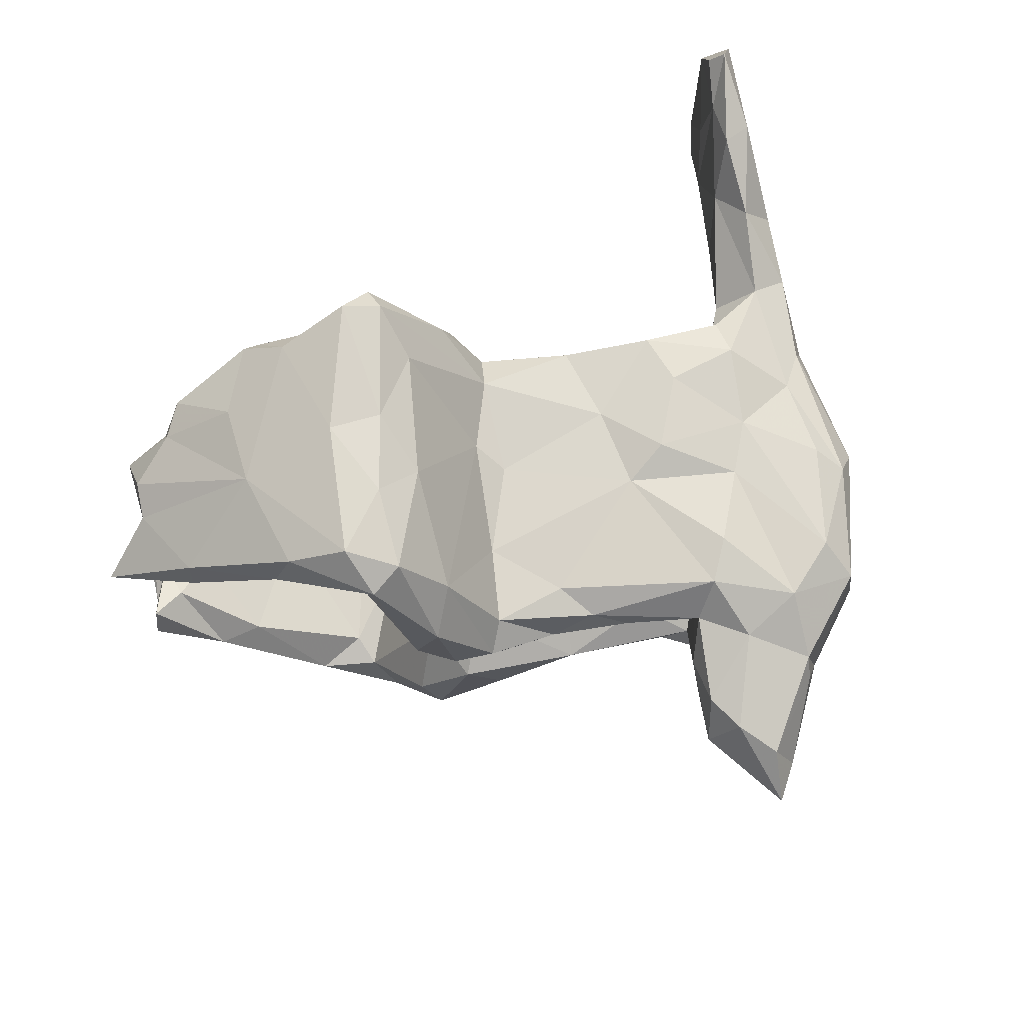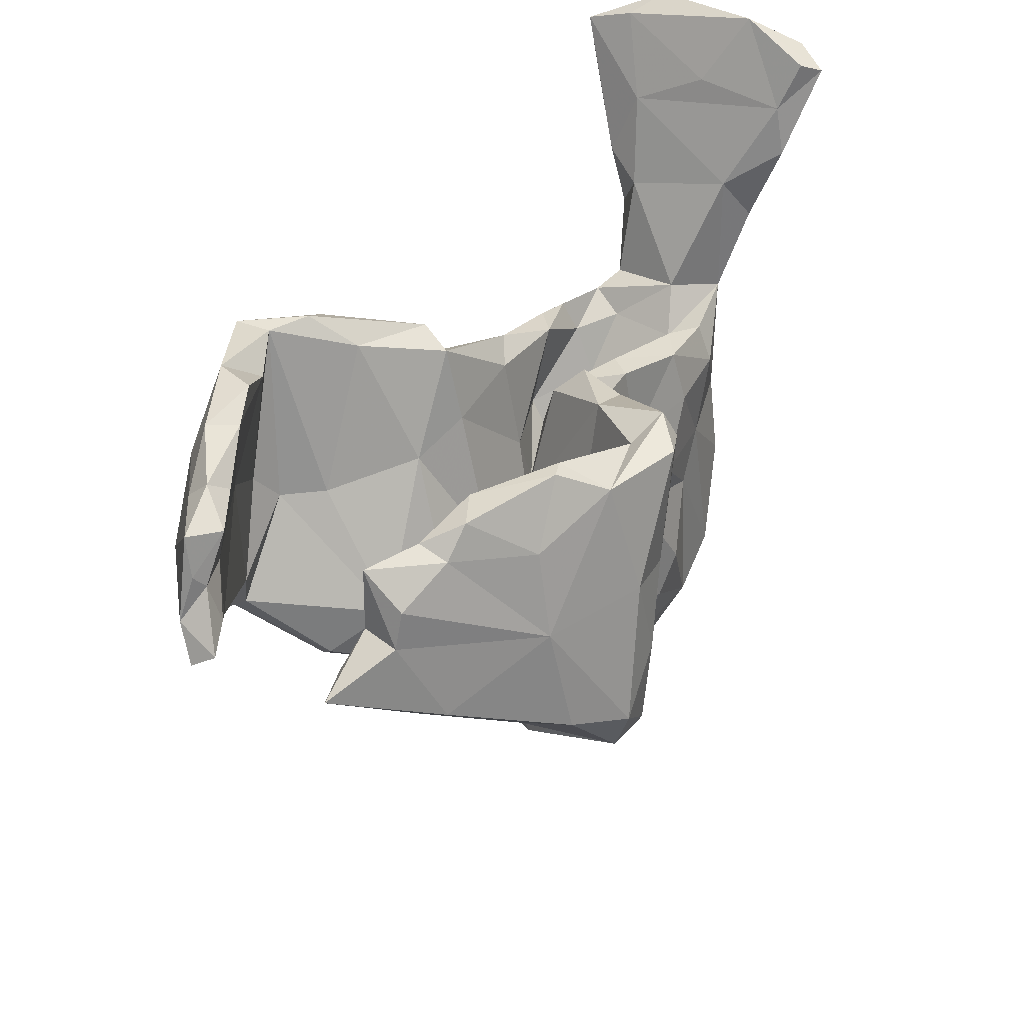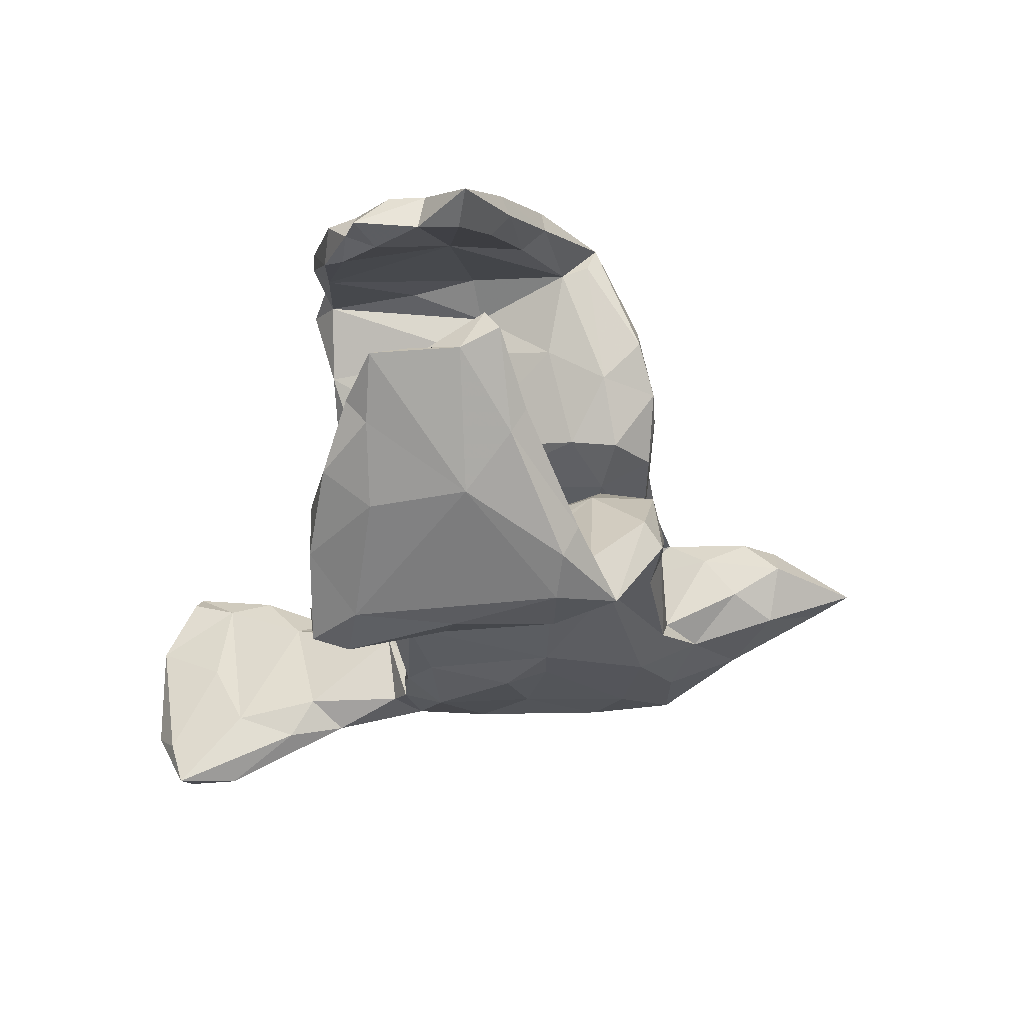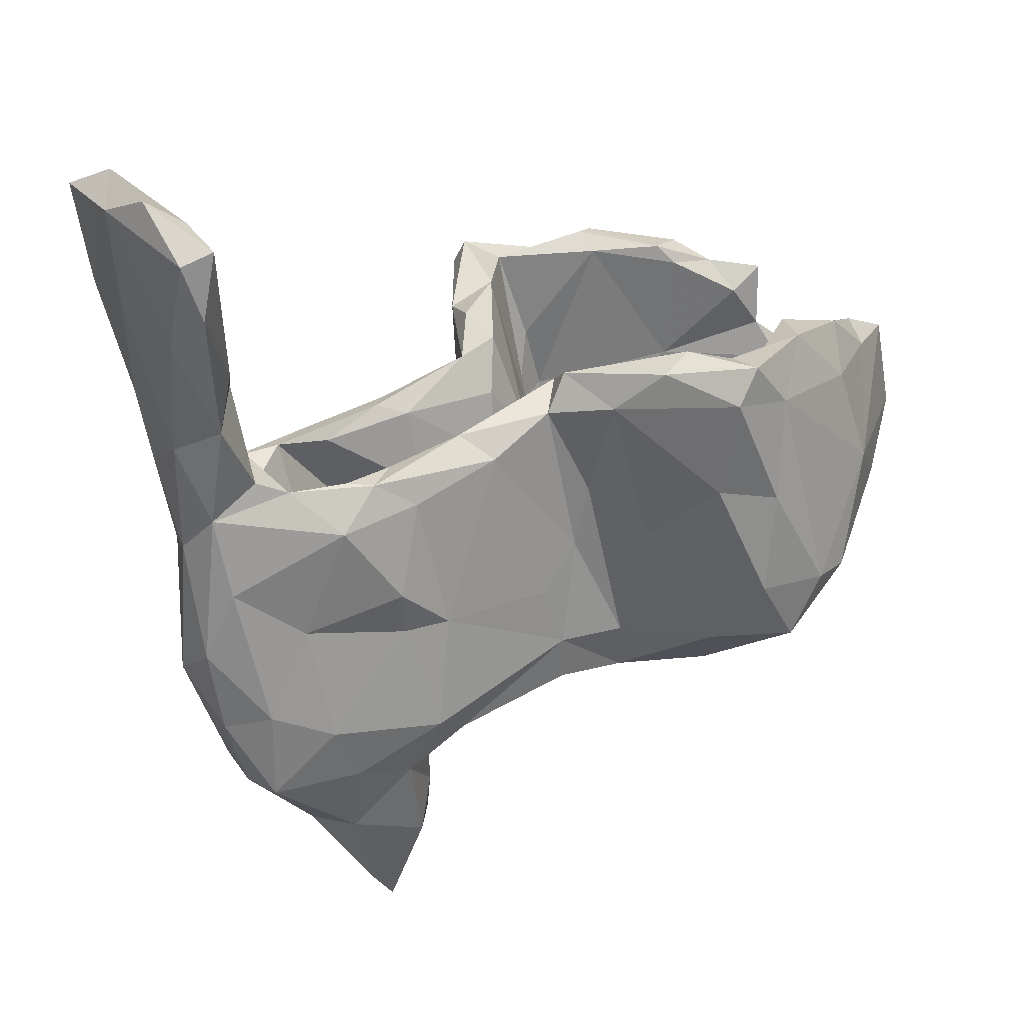
<metadata>
{"format":"obj","ext":"obj","renderer":"f3d","projection":"perspective","resolution":1024,"background":"white","views":[{"elev":76.1,"azim":-22.1,"up":"+Z"},{"elev":34.6,"azim":-58.0,"up":"+Y"},{"elev":-35.4,"azim":-94.2,"up":"+Z"},{"elev":22.3,"azim":147.9,"up":"+Y"}]}
</metadata>
<code>
v -0.3833 -0.09567 -0.4007
v -0.2862 0.064 -0.3963
v -0.2788 -0.1011 -0.3839
v -0.2318 0.2972 -0.4025
v -0.2974 0.2281 -0.3937
v -0.2006 0.2371 -0.4011
v -0.4553 -0.1005 -0.3665
v -0.1993 0.07752 -0.3569
v -0.54 0.06136 -0.3098
v -0.3444 -0.1989 -0.3769
v -0.2267 0.2959 -0.34
v -0.3832 -0.1006 -0.2994
v -0.3149 0.05722 -0.3239
v -0.4838 0.2119 -0.3069
v -0.1174 0.2812 -0.3149
v -0.3724 -0.1552 -0.3122
v -0.2706 0.006614 -0.3052
v -0.1688 0.307 -0.3017
v -0.371 0.3067 -0.327
v -0.2407 -0.215 -0.2922
v -0.4649 -0.1249 -0.3164
v -0.3013 0.2591 -0.2994
v -0.4347 0.1348 -0.2644
v -0.628 -0.02827 -0.2068
v -0.3977 0.3079 -0.2508
v -0.5548 -0.02591 -0.2069
v -0.3063 -0.2565 -0.1876
v -0.6152 -0.005167 -0.2446
v -0.504 0.2891 -0.2572
v -0.1376 0.258 -0.2253
v 0.6083 0.5705 -0.2247
v -0.5956 0.2234 -0.2233
v -0.715 0.08216 -0.1594
v -0.1381 -0.02242 -0.2427
v 0.6234 0.4658 -0.2134
v -0.2273 0.01494 -0.2375
v -0.5586 0.2322 -0.1701
v 0.6537 0.55 -0.2065
v -0.5973 0.2574 -0.1837
v -0.06289 0.2143 -0.2519
v -0.2807 -0.2893 -0.2225
v -0.2494 -0.1734 -0.1005
v -0.6885 0.2233 -0.1581
v -0.4609 0.2789 -0.2222
v -0.06433 0.05465 -0.18
v -0.05293 -0.0496 -0.1589
v 0.006758 0.1949 -0.1658
v -0.142 -0.223 -0.1677
v 0.2659 -0.1368 -0.1446
v -0.03492 -0.2248 -0.1533
v -0.1661 -0.3107 -0.1308
v 0.006738 -0.1248 -0.1576
v 0.2464 0.08433 -0.1571
v -0.04444 -0.3003 -0.1365
v 0.2116 -0.3136 -0.1597
v 0.1921 -0.1311 -0.1582
v 0.1045 0.1329 -0.1612
v -0.02194 0.2594 -0.1686
v 0.3775 0.0606 -0.1564
v 0.5537 0.3532 -0.1414
v -0.5974 0.1236 -0.1705
v -0.6756 0.1345 -0.1337
v 0.6608 0.6242 -0.1036
v 0.2807 -0.06373 -0.1655
v 0.427 -0.114 -0.1116
v 0.1461 0.1701 -0.1191
v 0.3141 0.1262 -0.1413
v 0.5394 -0.03339 -0.08444
v 0.3889 -0.299 -0.126
v -0.03679 0.2316 -0.117
v 0.4888 -0.2546 -0.1004
v -0.6357 0.2163 -0.1247
v 0.3388 -0.39 -0.1138
v 0.5613 0.2538 -0.1168
v -0.6922 0.1547 -0.1463
v -0.6654 0.07074 -0.1164
v 0.266 -0.03197 -0.1322
v 0.1465 -0.3488 -0.1272
v 0.3534 0.1316 -0.1225
v -0.7324 0.02123 -0.1296
v 0.4442 0.128 -0.1019
v -0.2221 -0.2855 -0.07893
v 0.6345 0.3993 -0.1133
v 0.3686 0.07945 -0.1007
v 0.1886 -0.3635 -0.07708
v 0.566 0.4592 -0.09931
v 0.1019 0.1407 -0.0885
v -0.1201 0.06131 -0.1211
v 0.6815 0.5931 -0.01177
v 0.1531 -0.4928 -0.02311
v -0.7209 0.04422 -0.09078
v 0.2304 -0.4229 -0.09193
v 0.2615 0.1316 -0.09586
v 0.4791 -0.4 -0.08263
v 0.1644 -0.1199 -0.07177
v 0.2677 -0.1205 -0.07821
v 0.4923 0.148 -0.08382
v 0.1157 -0.01834 -0.06662
v 0.1173 -0.2962 -0.03338
v -0.03154 0.1046 -0.09083
v 0.221 -0.3058 -0.05378
v 0.3641 0.003062 -0.06506
v 0.1007 -0.1628 -0.0328
v 0.3245 -0.5137 -0.06539
v 0.5615 0.09341 -0.0701
v -0.03322 -0.1369 -0.03441
v -0.03031 -0.3259 -0.06908
v 0.4648 0.1658 0.03852
v -0.165 -0.1987 -0.02905
v 0.2579 -0.6702 0.00271
v 0.6047 0.2108 -0.03729
v -0.006787 -0.2492 -0.03325
v 0.6121 0.5945 -0.1442
v 0.5742 -0.1437 -0.0497
v 0.5447 -0.2794 -0.04162
v 0.5816 0.03087 0.002246
v 0.365 -0.5232 0.01072
v 0.3065 -0.1265 -0.03988
v 0.1898 -0.5653 -0.05639
v 0.4292 0.09551 -0.05237
v 0.5251 0.3133 -0.07762
v 0.6486 0.4343 0.02631
v 0.5784 -0.1935 0.0373
v 0.4799 -0.4212 0.01875
v 0.1572 -0.4389 0.05353
v 0.1312 -0.5762 0.02548
v 0.4158 0.09222 0.06248
v 0.2257 -0.2929 0.0443
v -0.1103 -0.2086 0.02659
v 0.5972 0.1618 0.05788
v 0.3392 -0.5454 0.06037
v 0.07426 -0.1807 0.02709
v -0.1973 -0.1456 0.05898
v -0.03541 0.03997 0.05982
v 0.5851 0.5161 0.01819
v 0.2101 -0.7261 0.01743
v 0.09263 -0.3058 0.04504
v 0.2277 -0.6467 0.07629
v -0.205 -0.2242 0.05068
v 0.1545 -0.5195 0.09125
v 0.2361 -0.107 0.09367
v -0.1508 -0.2914 0.05598
v 0.5371 0.3526 0.09585
v 0.5588 0.01607 0.07457
v 0.1919 -0.2895 0.07538
v 0.1481 -0.1789 0.083
v -0.1221 0.05457 0.09272
v 0.3297 -0.06239 0.05316
v 0.3467 -0.514 0.09207
v 0.1824 -0.5834 0.09279
v -0.03235 0.1519 0.0714
v 0.1128 0.01749 0.05697
v 0.5446 -0.2196 0.09474
v 0.1799 -0.05494 0.1016
v 0.2677 0.03061 0.1141
v 0.3648 0.1303 0.09126
v 0.1364 0.1501 0.063
v 0.2806 0.1256 0.07813
v 0.06891 -0.3344 0.09074
v 0.4754 -0.4082 0.1008
v -0.05708 0.2373 0.1056
v -0.0604 -0.3042 0.0903
v 0.1849 0.1673 0.08302
v 0.533 0.1532 0.09867
v 0.01053 0.217 0.09638
v 0.6183 0.2813 0.07117
v 0.2585 -0.4416 0.1236
v 0.01585 -0.304 0.1228
v 0.4356 0.116 0.1138
v 0.4366 0.05503 0.1388
v 0.63 0.4322 0.1752
v 0.1561 0.1636 0.1202
v 0.5116 -0.03892 0.1058
v -0.1763 -0.3015 0.128
v 0.5082 -0.1748 0.1241
v 0.1902 -0.3772 0.1072
v 0.3028 0.1308 0.1336
v 0.1699 0.03186 0.1355
v 0.3595 -0.4058 0.1456
v 0.5695 0.2906 0.1345
v 0.4033 -0.07853 0.1344
v -0.03152 0.001429 0.1373
v 0.4498 -0.3416 0.1418
v 0.3513 -0.1601 0.1402
v -0.1091 -0.133 0.1485
v -0.1449 -0.2557 0.1548
v -0.02184 -0.2409 0.1433
v 0.3167 0.04158 0.1526
v 0.279 -0.2705 0.1699
v 0.1702 -0.1063 0.1462
v -0.2427 -0.2918 0.1391
v 0.2444 -0.06851 0.1639
v 0.5806 0.4179 0.1856
v -0.6543 0.1528 0.1444
v 0.2333 -0.3352 0.1631
v 0.6301 0.6284 0.08216
v -0.6552 0.2595 0.1459
v -0.6012 0.02702 0.1824
v -0.06473 0.05299 0.1651
v -0.02757 0.2747 0.1453
v -0.6873 0.08624 0.1191
v -0.5993 0.2215 0.1447
v -0.6191 -0.003298 0.2123
v -0.7557 0.07985 0.1403
v -0.1314 0.2913 0.2316
v -0.662 0.1424 0.2037
v 0.6114 0.5739 0.1956
v 0.6613 0.5914 0.171
v -0.5736 0.2735 0.1885
v -0.2703 -0.09888 0.2065
v -0.004754 0.164 0.1389
v -0.5707 0.2552 0.2359
v 0.5883 0.4954 0.1672
v -0.5109 0.09352 0.2353
v -0.5322 0.3046 0.2431
v -0.6501 0.2023 0.2078
v -0.3004 -0.2614 0.2098
v 0.6352 0.563 0.2243
v -0.3675 0.3033 0.2633
v -0.2614 -0.2641 0.2691
v -0.5007 0.2771 0.1958
v -0.6145 0.01211 0.2604
v -0.1287 0.1993 0.3348
v -0.4722 0.309 0.211
v -0.04643 0.2624 0.2233
v -0.2756 -0.1978 0.1495
v -0.4663 0.09832 0.3485
v -0.2141 0.0356 0.2406
v -0.2144 -0.1958 0.3051
v -0.465 -0.03509 0.2766
v -0.3033 0.04165 0.3416
v -0.1528 0.3309 0.3577
v -0.3478 -0.1643 0.3452
v -0.2663 0.1486 0.3308
v -0.2359 0.02296 0.3061
v -0.2116 0.2981 0.3354
v -0.3396 -0.1195 0.3295
v -0.4541 0.2311 0.3204
v -0.1908 -0.00224 0.3576
v -0.4817 -0.07504 0.3094
v -0.3885 0.3316 0.3085
v -0.3599 0.3328 0.2971
v -0.3384 -0.1815 0.3944
v -0.3265 0.2898 0.367
v -0.4494 -0.07154 0.3791
v -0.1443 0.292 0.3795
v -0.2831 -0.1556 0.4116
v -0.2155 0.1045 0.3969
v -0.3569 -0.1021 0.4281
v -0.206 0.3062 0.4078
v -0.3031 0.1113 0.41
v -0.2659 -0.02099 0.4156
f 228 210 235
f 210 226 237
f 226 233 237
f 233 217 243
f 242 244 236
f 235 237 231
f 222 203 240
f 203 230 240
f 222 240 245
f 230 237 240
f 245 240 243
f 235 210 237
f 240 237 243
f 237 233 243
f 243 220 247
f 220 229 247
f 232 236 244
f 232 244 250
f 232 250 246
f 244 251 250
f 250 248 246
f 244 238 227
f 251 244 227
f 251 248 250
f 248 223 246
f 239 223 248
f 252 248 251
f 239 248 252
f 251 227 249
f 227 245 249
f 252 251 249
f 247 239 252
f 247 229 239
f 245 243 249
f 247 252 249
f 249 243 247
f 19 25 22
f 19 29 25
f 19 14 29
f 40 15 58
f 15 18 58
f 18 11 30
f 11 19 22
f 7 10 21
f 7 1 10
f 20 10 3
f 1 3 10
f 1 2 3
f 9 1 7
f 3 2 8
f 2 1 5
f 5 9 14
f 1 9 5
f 8 2 6
f 5 6 2
f 4 6 5
f 40 6 15
f 8 6 40
f 4 5 19
f 19 5 14
f 15 4 18
f 6 4 15
f 4 11 18
f 4 19 11
f 32 43 39
f 43 75 72
f 59 68 65
f 53 59 64
f 46 47 57
f 46 45 47
f 35 31 38
f 68 59 105
f 53 57 67
f 59 53 67
f 66 47 70
f 57 47 66
f 70 88 100
f 30 88 70
f 67 79 81
f 105 59 81
f 59 67 81
f 67 66 93
f 67 57 66
f 47 58 70
f 58 30 70
f 74 121 60
f 86 60 121
f 60 35 74
f 86 31 60
f 38 89 83
f 35 38 83
f 31 86 113
f 38 63 89
f 63 31 113
f 44 39 37
f 89 208 171
f 168 176 195
f 160 183 179
f 174 162 186
f 168 187 186
f 187 168 195
f 176 167 195
f 167 179 195
f 226 191 217
f 191 174 220
f 217 191 220
f 218 196 207
f 218 171 208
f 207 213 218
f 213 193 218
f 193 171 218
f 200 205 225
f 209 215 224
f 219 221 224
f 242 219 224
f 211 225 246
f 209 212 215
f 214 221 219
f 228 236 205
f 211 223 199
f 202 221 214
f 216 206 227
f 230 214 237
f 206 222 227
f 230 198 214
f 185 199 229
f 204 203 222
f 122 89 171
f 135 213 196
f 110 131 138
f 136 110 138
f 119 110 136
f 136 138 150
f 119 136 126
f 110 117 131
f 125 126 140
f 90 126 125
f 117 124 160
f 117 94 124
f 128 125 176
f 142 129 137
f 139 129 142
f 124 115 123
f 132 137 129
f 133 129 139
f 118 101 128
f 134 133 147
f 129 133 134
f 132 129 134
f 148 128 141
f 148 118 128
f 115 114 123
f 119 126 90
f 110 104 117
f 118 96 101
f 153 144 173
f 173 181 175
f 148 141 155
f 154 152 155
f 134 157 152
f 151 157 134
f 161 151 147
f 173 164 170
f 144 164 173
f 148 155 156
f 127 148 156
f 158 156 155
f 155 152 158
f 152 157 158
f 172 165 211
f 157 151 165
f 151 161 165
f 144 130 164
f 116 130 144
f 164 169 170
f 108 127 164
f 169 156 177
f 127 156 169
f 127 169 164
f 177 156 163
f 156 158 163
f 158 157 163
f 163 172 177
f 165 172 163
f 163 157 165
f 165 161 200
f 164 130 180
f 130 166 180
f 143 108 164
f 166 122 171
f 31 35 60
f 126 136 150
f 143 164 180
f 140 126 150
f 138 131 149
f 213 207 196
f 208 196 218
f 213 143 193
f 143 180 193
f 193 180 171
f 180 166 171
f 200 161 205
f 225 165 200
f 169 177 170
f 211 165 225
f 177 172 178
f 172 211 178
f 170 177 188
f 181 170 188
f 202 197 209
f 202 209 221
f 197 212 209
f 221 209 224
f 161 147 205
f 205 147 228
f 182 211 199
f 178 211 182
f 177 178 188
f 188 178 192
f 181 188 192
f 181 173 170
f 194 197 202
f 197 216 212
f 10 41 27
f 10 20 41
f 42 16 27
f 10 27 16
f 3 34 20
f 17 16 42
f 12 16 17
f 21 16 12
f 21 12 26
f 24 21 26
f 7 21 28
f 28 21 24
f 9 7 28
f 13 12 17
f 12 13 23
f 13 17 11
f 9 32 14
f 8 40 34
f 30 11 36
f 17 36 11
f 13 22 23
f 22 25 44
f 22 44 23
f 13 11 22
f 21 10 16
f 3 8 34
f 84 93 77
f 77 93 98
f 93 87 98
f 87 70 100
f 105 111 116
f 105 81 97
f 81 120 108
f 81 84 120
f 81 79 84
f 79 93 84
f 93 66 87
f 105 74 111
f 97 74 105
f 121 97 108
f 97 81 108
f 74 97 121
f 83 111 74
f 121 108 143
f 74 35 83
f 122 83 89
f 113 86 135
f 196 63 113
f 51 54 107
f 41 51 82
f 92 55 73
f 55 92 78
f 50 55 78
f 107 54 78
f 50 78 54
f 50 54 51
f 51 48 50
f 20 48 51
f 42 27 82
f 73 69 94
f 55 69 73
f 55 56 49
f 55 49 69
f 66 70 87
f 41 82 27
f 222 245 227
f 107 78 85
f 78 92 85
f 111 83 122
f 85 101 99
f 82 107 109
f 107 112 109
f 107 99 112
f 107 85 99
f 85 92 90
f 85 125 128
f 51 107 82
f 85 90 125
f 92 73 104
f 73 94 104
f 104 94 117
f 90 92 119
f 92 104 119
f 119 104 110
f 196 113 135
f 89 63 196
f 89 196 208
f 86 213 135
f 86 121 143
f 213 86 143
f 111 122 166
f 111 166 130
f 116 111 130
f 108 120 127
f 120 102 127
f 102 148 127
f 114 116 123
f 123 116 144
f 237 214 231
f 234 235 231
f 235 234 236
f 214 219 231
f 228 235 236
f 231 219 234
f 238 212 227
f 215 212 238
f 211 246 223
f 236 219 242
f 234 219 236
f 242 241 244
f 241 238 244
f 241 215 238
f 241 224 215
f 242 224 241
f 246 225 232
f 232 205 236
f 217 220 243
f 226 217 233
f 203 198 230
f 199 239 229
f 199 223 239
f 212 216 227
f 225 205 232
f 174 229 220
f 82 109 42
f 124 94 115
f 101 85 128
f 101 95 99
f 94 71 115
f 95 101 96
f 99 95 103
f 103 106 112
f 88 42 109
f 91 33 80
f 62 33 91
f 91 76 62
f 71 114 115
f 71 68 114
f 95 98 103
f 98 106 103
f 98 100 106
f 79 67 93
f 106 88 109
f 102 96 118
f 77 96 102
f 87 100 98
f 106 100 88
f 102 118 148
f 84 77 102
f 114 105 116
f 68 105 114
f 84 102 120
f 71 65 68
f 174 186 229
f 183 184 179
f 36 17 42
f 31 63 38
f 18 30 58
f 40 58 47
f 25 29 44
f 44 29 39
f 40 47 45
f 14 32 29
f 29 32 39
f 30 36 88
f 34 40 45
f 44 37 61
f 23 44 61
f 32 9 43
f 43 9 33
f 23 61 26
f 9 28 33
f 12 23 26
f 28 24 80
f 28 80 33
f 48 20 34
f 34 45 48
f 41 20 51
f 195 179 189
f 190 195 189
f 190 187 195
f 187 185 186
f 229 186 185
f 201 203 204
f 181 184 183
f 179 184 189
f 190 182 185
f 187 190 185
f 198 201 214
f 201 198 203
f 206 204 222
f 189 184 190
f 190 184 192
f 178 182 190
f 182 199 185
f 147 210 228
f 201 194 214
f 194 202 214
f 197 206 216
f 194 204 206
f 197 194 206
f 194 201 204
f 184 181 192
f 178 190 192
f 183 175 181
f 55 50 56
f 48 46 50
f 26 76 24
f 24 76 91
f 80 24 91
f 69 71 94
f 50 52 56
f 50 46 52
f 48 45 46
f 26 61 76
f 62 75 33
f 65 71 69
f 49 65 69
f 36 42 88
f 62 61 72
f 61 62 76
f 75 62 72
f 43 33 75
f 64 65 49
f 64 56 53
f 56 64 49
f 56 57 53
f 52 57 56
f 52 46 57
f 61 37 72
f 37 39 72
f 39 43 72
f 64 59 65
f 138 149 167
f 150 138 167
f 140 150 167
f 132 134 152
f 131 117 149
f 123 144 153
f 151 134 147
f 155 141 154
f 153 173 175
f 146 132 152
f 147 133 210
f 146 141 145
f 141 128 145
f 160 123 153
f 153 175 183
f 133 226 210
f 137 132 146
f 145 137 146
f 124 123 160
f 160 153 183
f 133 139 226
f 139 191 226
f 162 168 186
f 142 137 162
f 162 137 159
f 162 159 168
f 168 159 176
f 137 145 159
f 145 176 159
f 128 176 145
f 179 149 160
f 149 117 160
f 139 142 191
f 191 142 174
f 174 142 162
f 125 140 176
f 176 140 167
f 149 179 167
f 99 103 112
f 106 109 112
f 96 77 95
f 77 98 95
f 146 152 154
f 146 154 141

</code>
